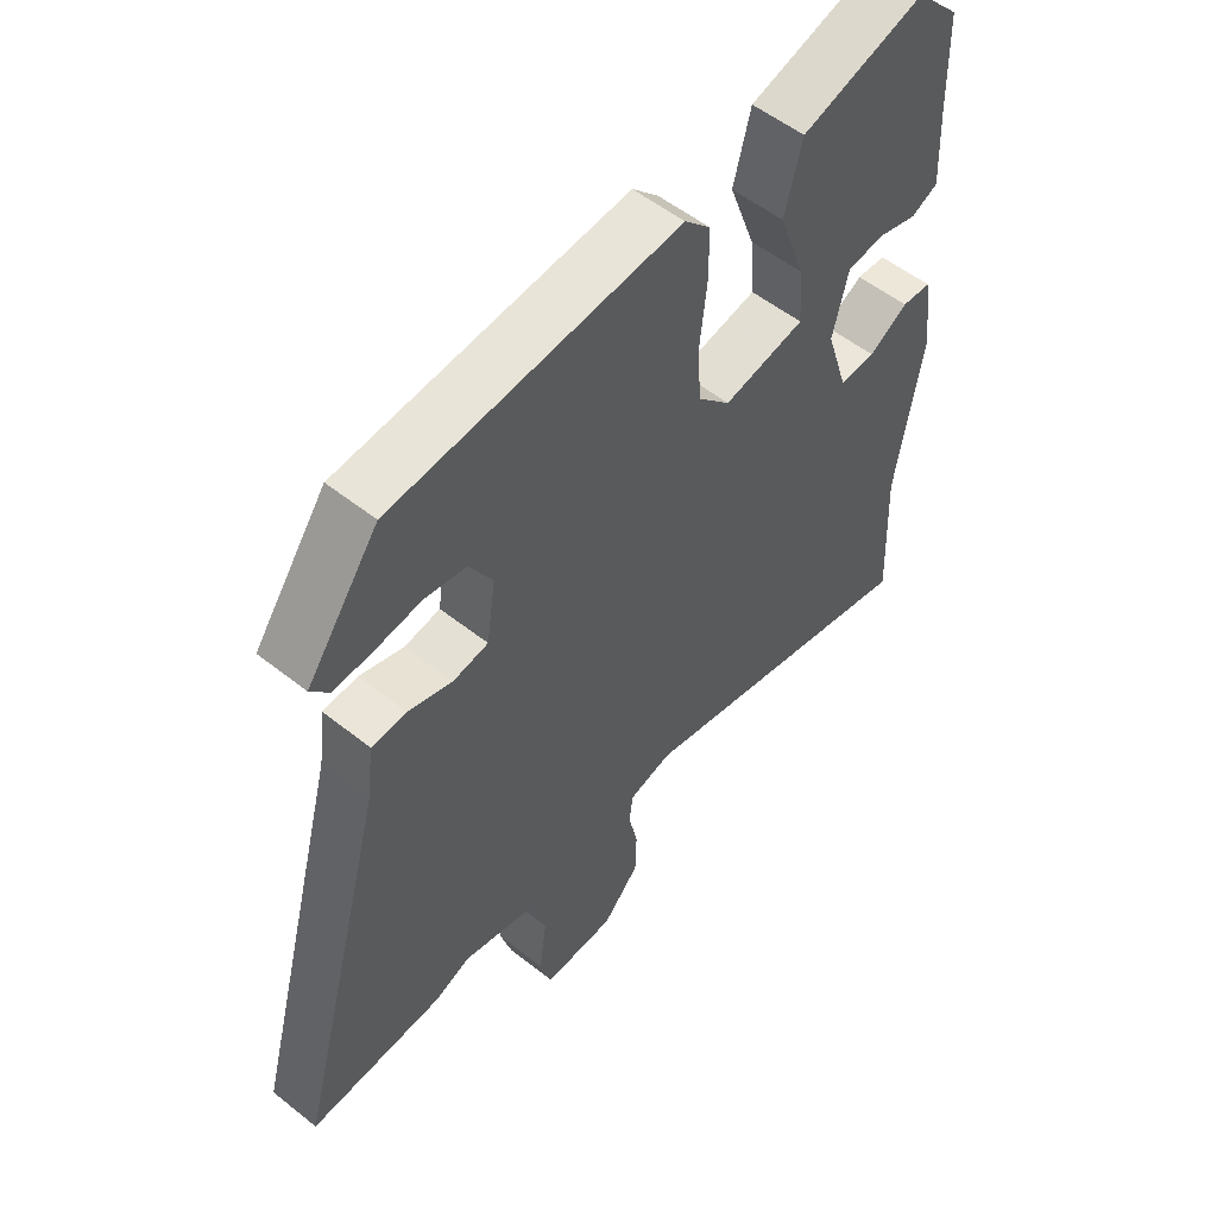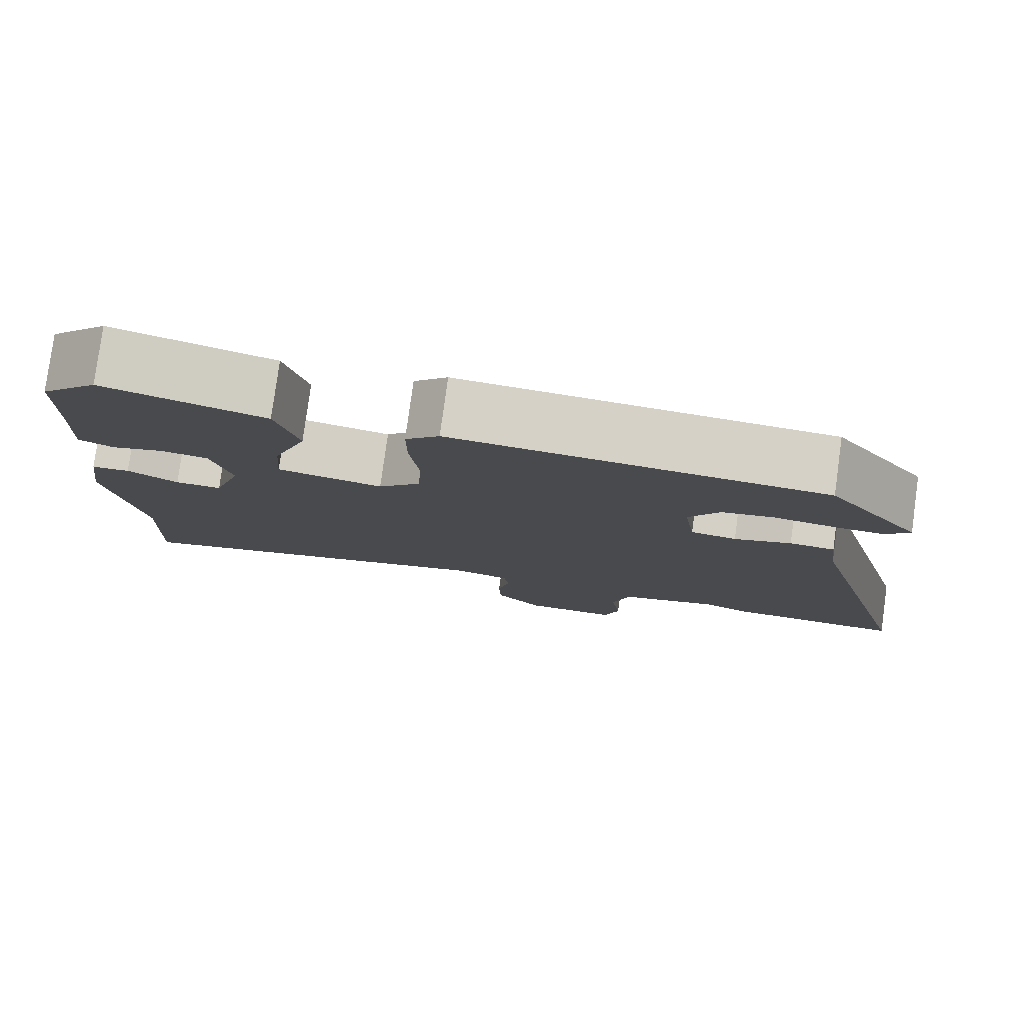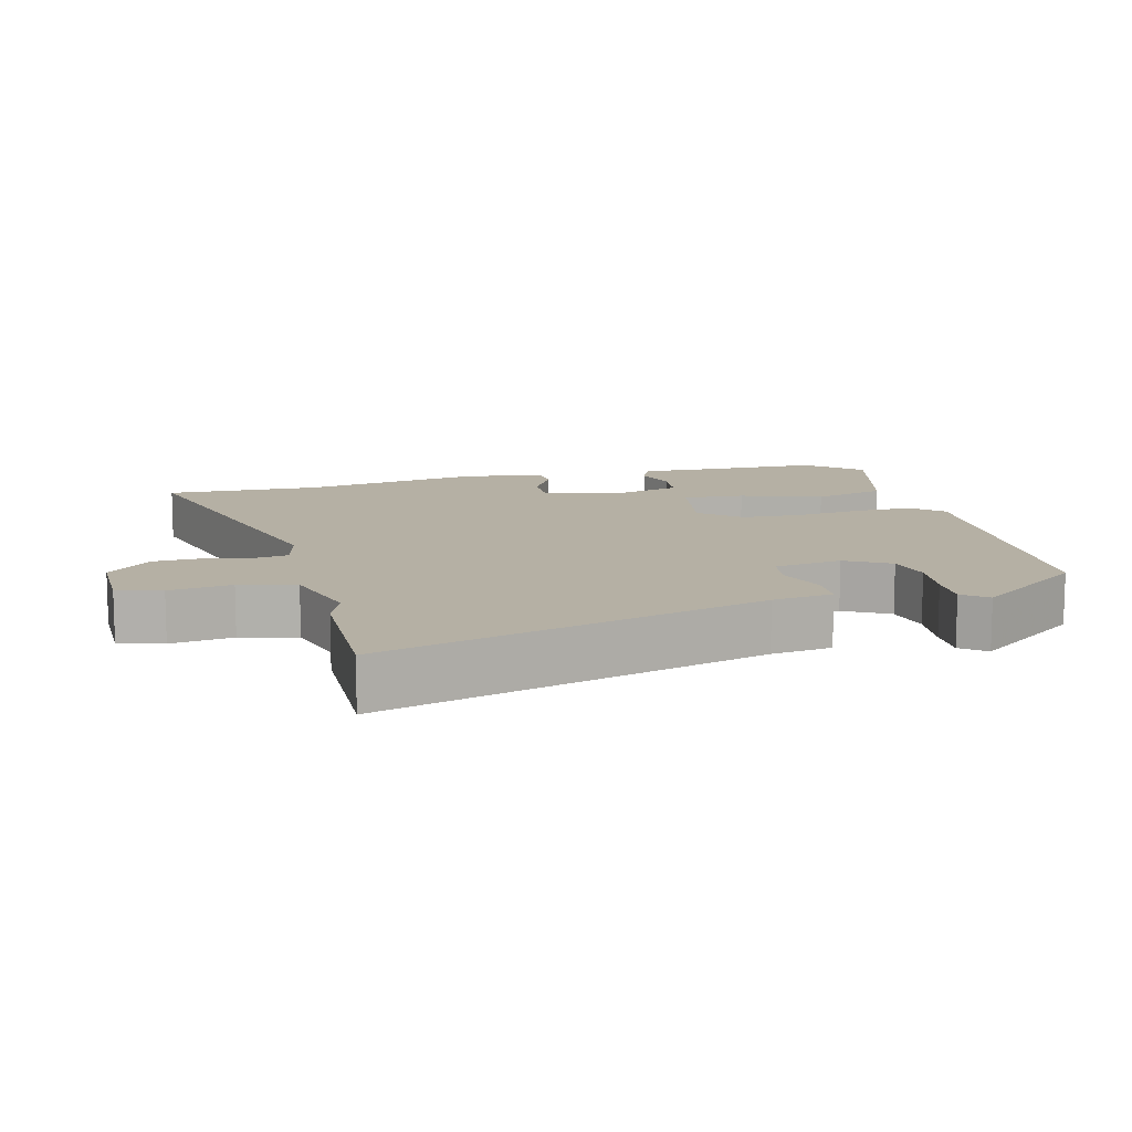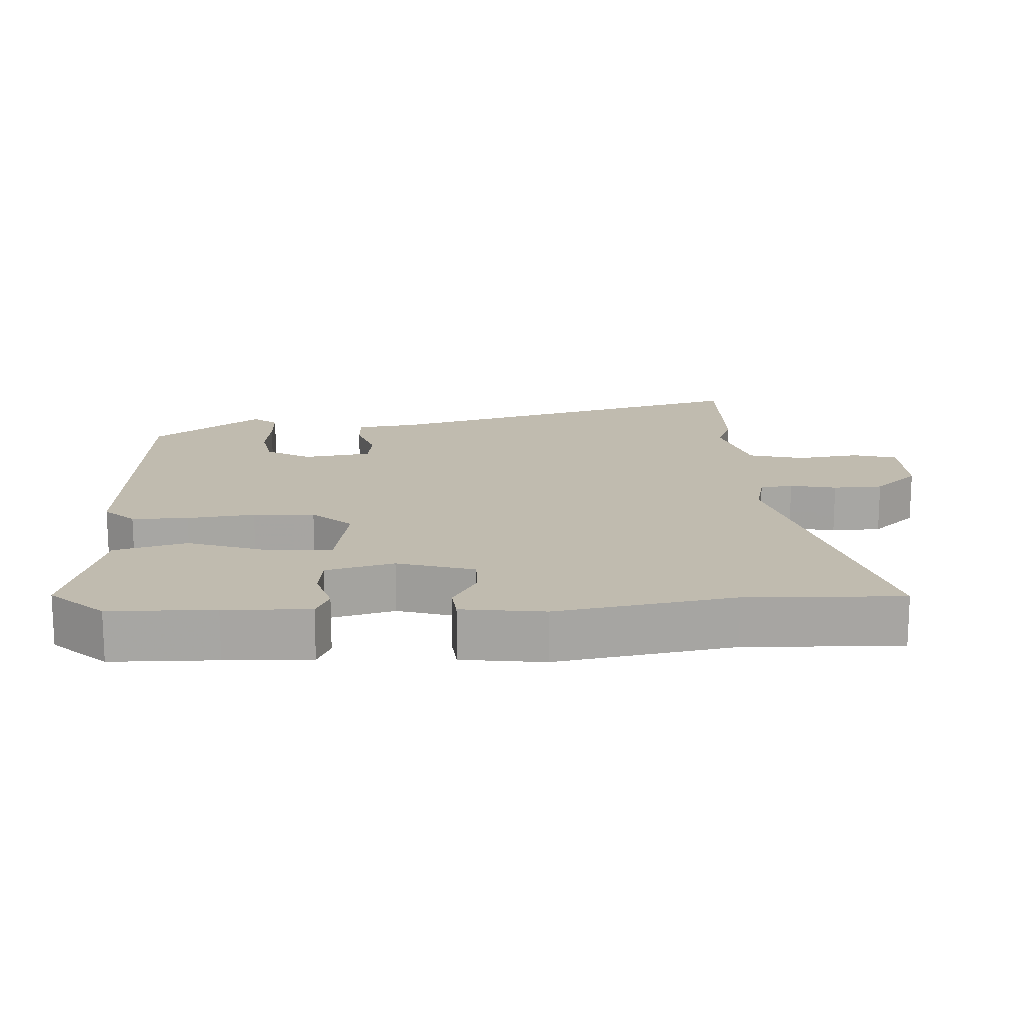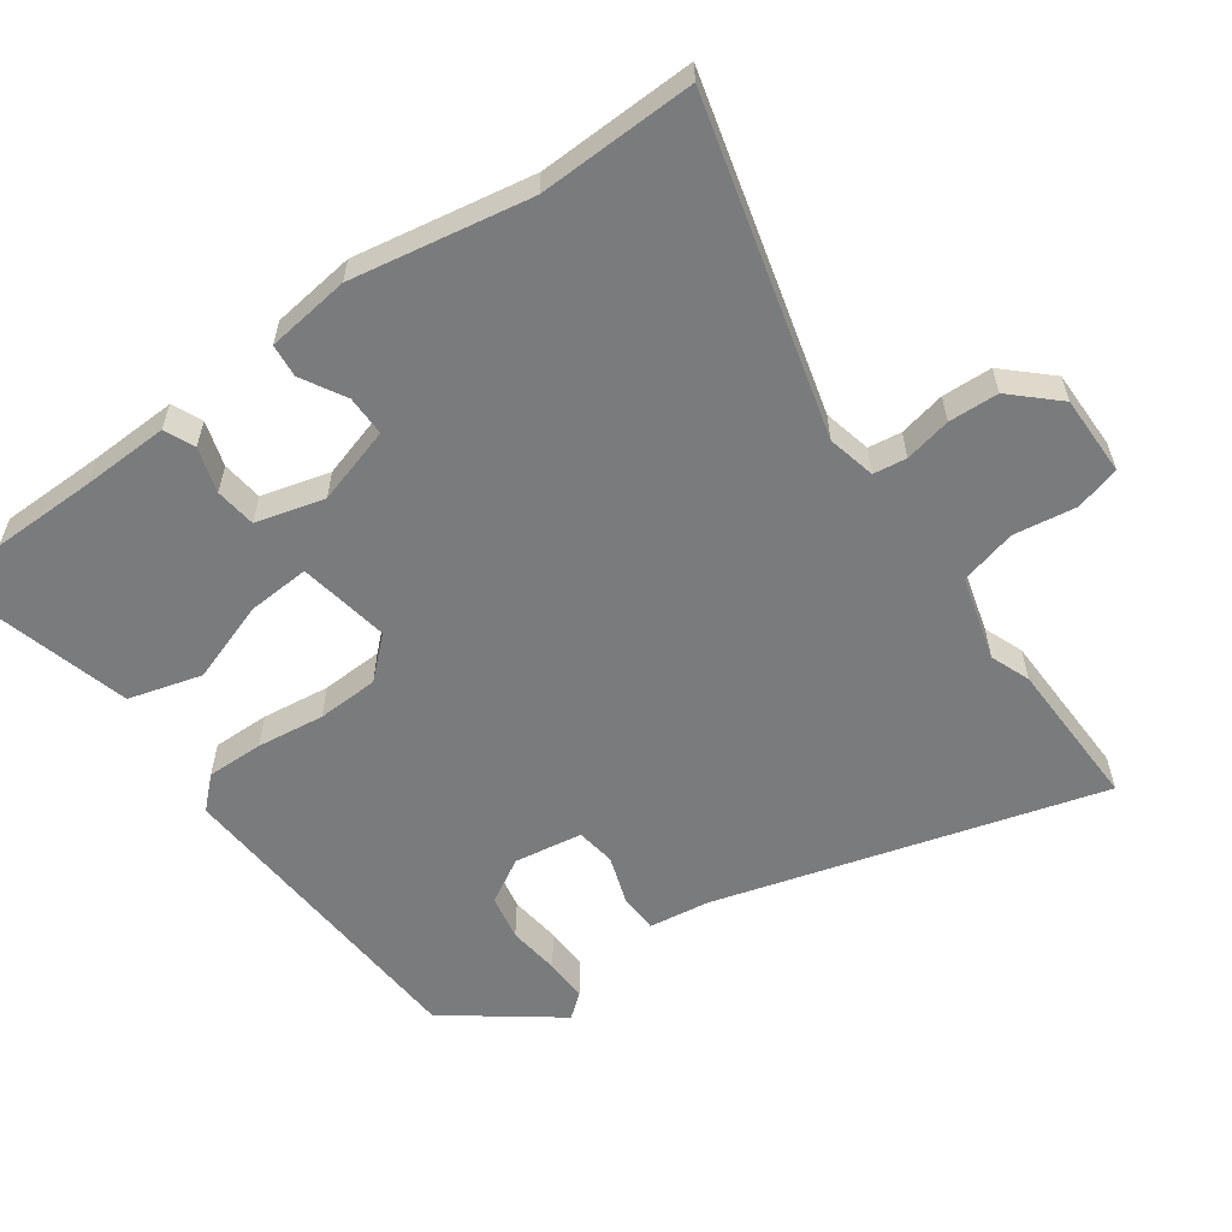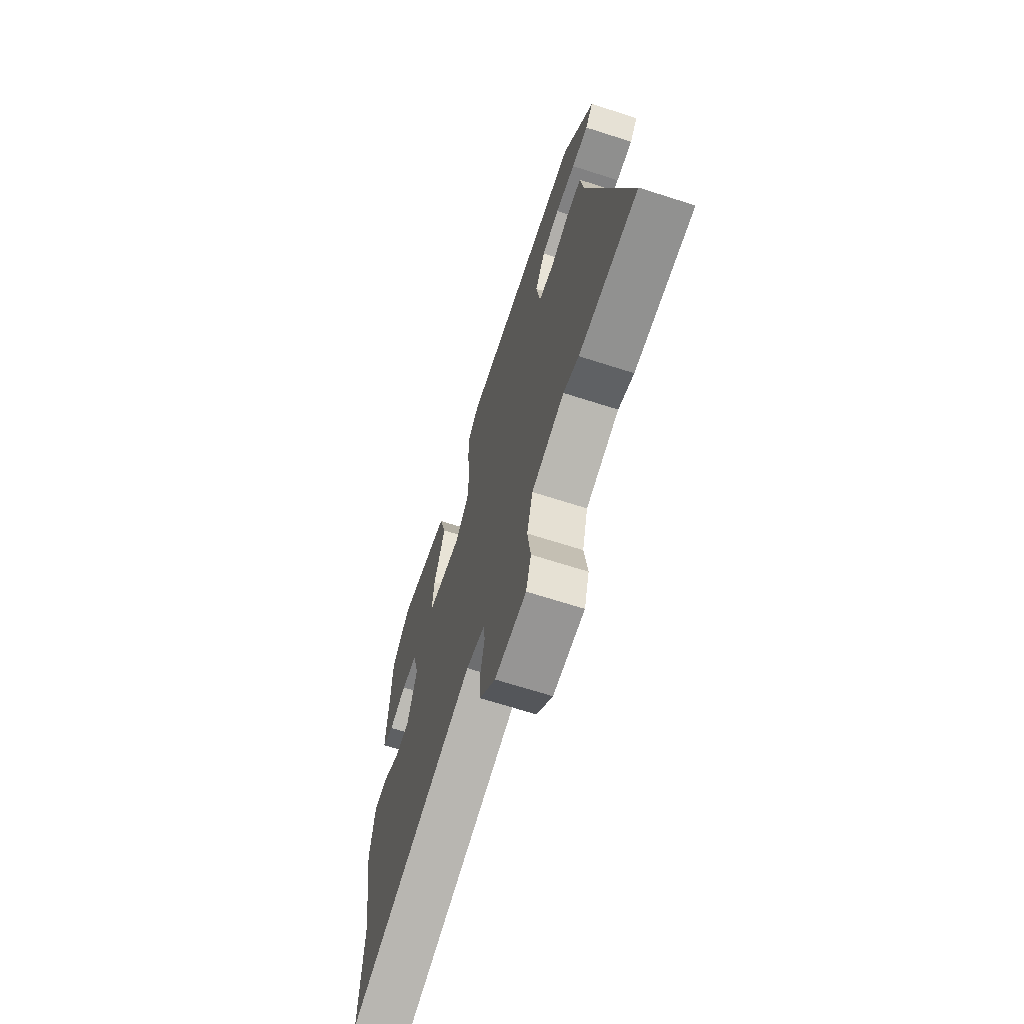
<metadata>
{"format":"obj","ext":"obj","renderer":"f3d","projection":"perspective","resolution":1024,"background":"white","views":[{"elev":54.3,"azim":-49.9,"up":"+Z"},{"elev":79.7,"azim":-172.2,"up":"+Z"},{"elev":11.6,"azim":-105.3,"up":"+Y"},{"elev":16.2,"azim":86.3,"up":"+Y"},{"elev":-58.3,"azim":124.7,"up":"+Y"},{"elev":-68.0,"azim":-107.8,"up":"+Z"}]}
</metadata>
<code>
v 0.494 0.07 -0.365
v 0.504 0.07 -0.591
v 0.025 0.07 -0.472
v -0.044 0.07 -0.489
v -0.05 0.07 -0.537
v -0.035 0.07 -0.604
v -0.037 0.07 -0.676
v -0.096 0.07 -0.741
v -0.212 0.07 -0.742
v -0.231 0.07 -0.678
v -0.219 0.07 -0.587
v -0.241 0.07 -0.506
v -0.363 0.07 -0.474
v -0.42 0.07 -0.497
v -0.638 0.07 -0.505
v -0.488 0.07 0.052
v -0.477 0.07 0.14
v -0.421 0.07 0.143
v -0.35 0.07 0.12
v -0.293 0.07 0.129
v -0.279 0.07 0.228
v -0.317 0.07 0.292
v -0.383 0.07 0.304
v -0.458 0.07 0.294
v -0.52 0.07 0.291
v -0.549 0.07 0.326
v -0.433 0.07 0.486
v 0.028 0.07 0.522
v 0.07 0.07 0.479
v 0.07 0.07 0.397
v 0.059 0.07 0.299
v 0.064 0.07 0.21
v 0.117 0.07 0.154
v 0.248 0.07 0.179
v 0.241 0.07 0.269
v 0.199 0.07 0.386
v 0.227 0.07 0.492
v 0.426 0.07 0.549
v 0.497 0.07 0.474
v 0.501 0.07 0.322
v 0.507 0.07 0.198
v 0.464 0.07 0.178
v 0.399 0.07 0.197
v 0.34 0.07 0.189
v 0.315 0.07 0.09
v 0.35 0.07 -0.021
v 0.408 0.07 -0.02
v 0.471 0.07 0.017
v 0.519 0.07 0.013
v 0.536 0.07 -0.107
v 0.494 0 -0.365
v 0.504 0 -0.591
v 0.025 0 -0.472
v -0.044 0 -0.489
v -0.05 0 -0.537
v -0.035 0 -0.604
v -0.037 0 -0.676
v -0.096 0 -0.741
v -0.212 0 -0.742
v -0.231 0 -0.678
v -0.219 0 -0.587
v -0.241 0 -0.506
v -0.363 0 -0.474
v -0.42 0 -0.497
v -0.638 0 -0.505
v -0.488 0 0.052
v -0.477 0 0.14
v -0.421 0 0.143
v -0.35 0 0.12
v -0.293 0 0.129
v -0.279 0 0.228
v -0.317 0 0.292
v -0.383 0 0.304
v -0.458 0 0.294
v -0.52 0 0.291
v -0.549 0 0.326
v -0.433 0 0.486
v 0.028 0 0.522
v 0.07 0 0.479
v 0.07 0 0.397
v 0.059 0 0.299
v 0.064 0 0.21
v 0.117 0 0.154
v 0.248 0 0.179
v 0.241 0 0.269
v 0.199 0 0.386
v 0.227 0 0.492
v 0.426 0 0.549
v 0.497 0 0.474
v 0.501 0 0.322
v 0.507 0 0.198
v 0.464 0 0.178
v 0.399 0 0.197
v 0.34 0 0.189
v 0.315 0 0.09
v 0.35 0 -0.021
v 0.408 0 -0.02
v 0.471 0 0.017
v 0.519 0 0.013
v 0.536 0 -0.107
f 47 48 49 50
f 46 47 50 1
f 40 41 42 43
f 40 43 44
f 39 40 44
f 38 39 44
f 35 36 37 38
f 34 35 38 44
f 33 34 44 45
f 28 29 30 31
f 28 31 32
f 27 28 32
f 23 24 25 26
f 23 26 27
f 22 23 27
f 16 17 18 19
f 16 19 20
f 13 14 15 16
f 12 13 16 20
f 11 12 20 21
f 9 10 11
f 8 9 11
f 5 6 7 8
f 4 5 8 11
f 46 1 2 3
f 33 45 46 3
f 22 27 32 33
f 21 22 33
f 4 11 21 33
f 3 4 33
f 100 99 98 97
f 51 100 97 96
f 93 92 91 90
f 94 93 90
f 94 90 89
f 94 89 88
f 88 87 86 85
f 94 88 85 84
f 95 94 84 83
f 81 80 79 78
f 82 81 78
f 82 78 77
f 76 75 74 73
f 77 76 73
f 77 73 72
f 69 68 67 66
f 70 69 66
f 66 65 64 63
f 70 66 63 62
f 71 70 62 61
f 61 60 59
f 61 59 58
f 58 57 56 55
f 61 58 55 54
f 53 52 51 96
f 53 96 95 83
f 83 82 77 72
f 83 72 71
f 83 71 61 54
f 83 54 53
f 1 51 52 2
f 2 52 53 3
f 3 53 54 4
f 4 54 55 5
f 5 55 56 6
f 6 56 57 7
f 7 57 58 8
f 8 58 59 9
f 9 59 60 10
f 10 60 61 11
f 11 61 62 12
f 12 62 63 13
f 13 63 64 14
f 14 64 65 15
f 15 65 66 16
f 16 66 67 17
f 17 67 68 18
f 18 68 69 19
f 19 69 70 20
f 20 70 71 21
f 21 71 72 22
f 22 72 73 23
f 23 73 74 24
f 24 74 75 25
f 25 75 76 26
f 26 76 77 27
f 27 77 78 28
f 28 78 79 29
f 29 79 80 30
f 30 80 81 31
f 31 81 82 32
f 32 82 83 33
f 33 83 84 34
f 34 84 85 35
f 35 85 86 36
f 36 86 87 37
f 37 87 88 38
f 38 88 89 39
f 39 89 90 40
f 40 90 91 41
f 41 91 92 42
f 42 92 93 43
f 43 93 94 44
f 44 94 95 45
f 45 95 96 46
f 46 96 97 47
f 47 97 98 48
f 48 98 99 49
f 49 99 100 50
f 50 100 51 1

</code>
